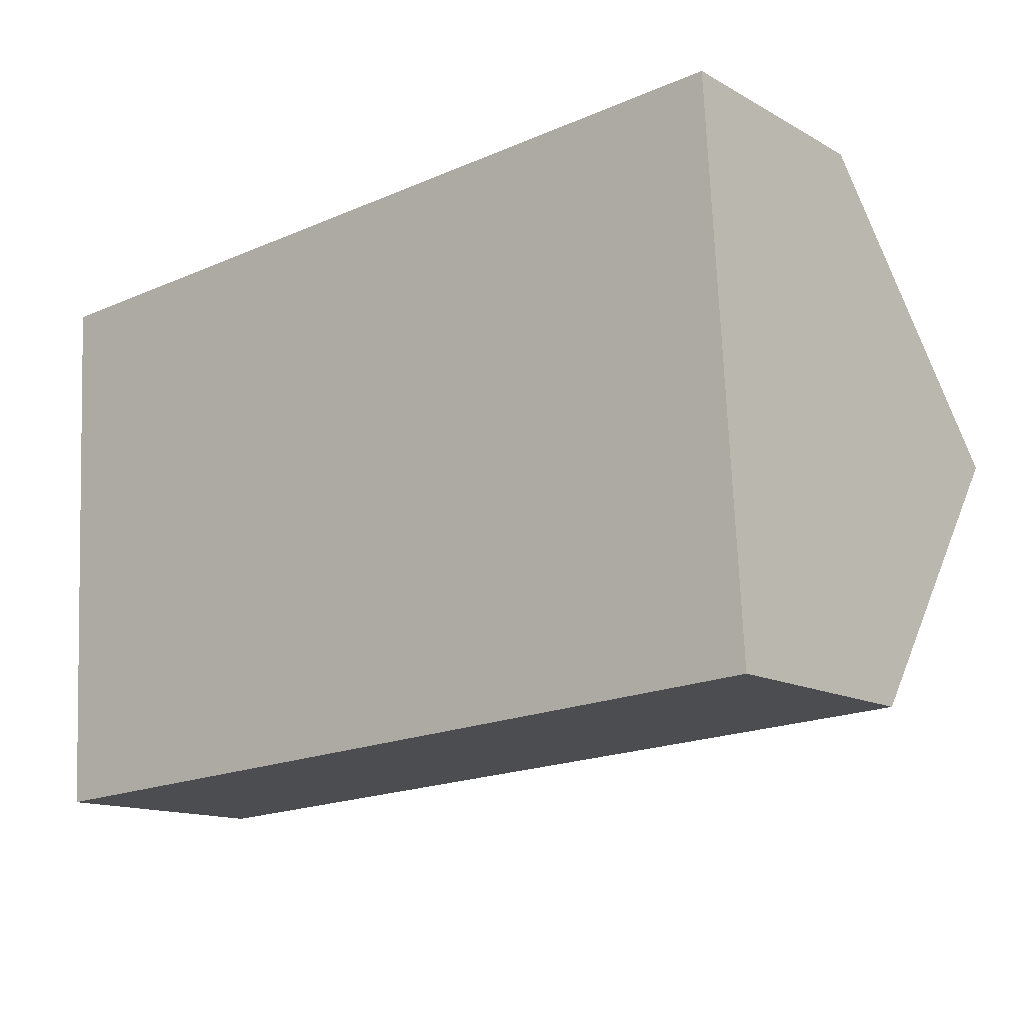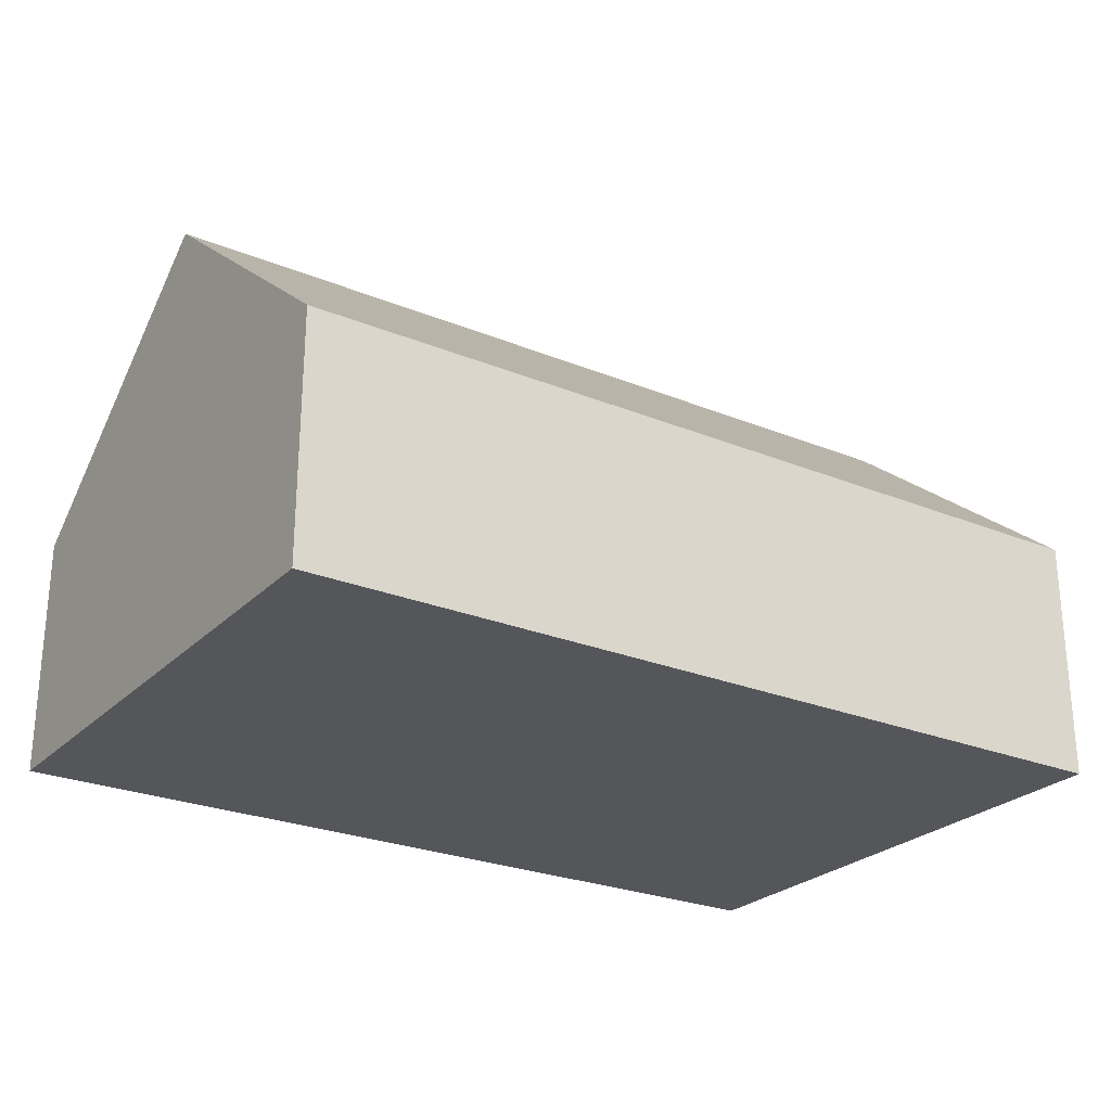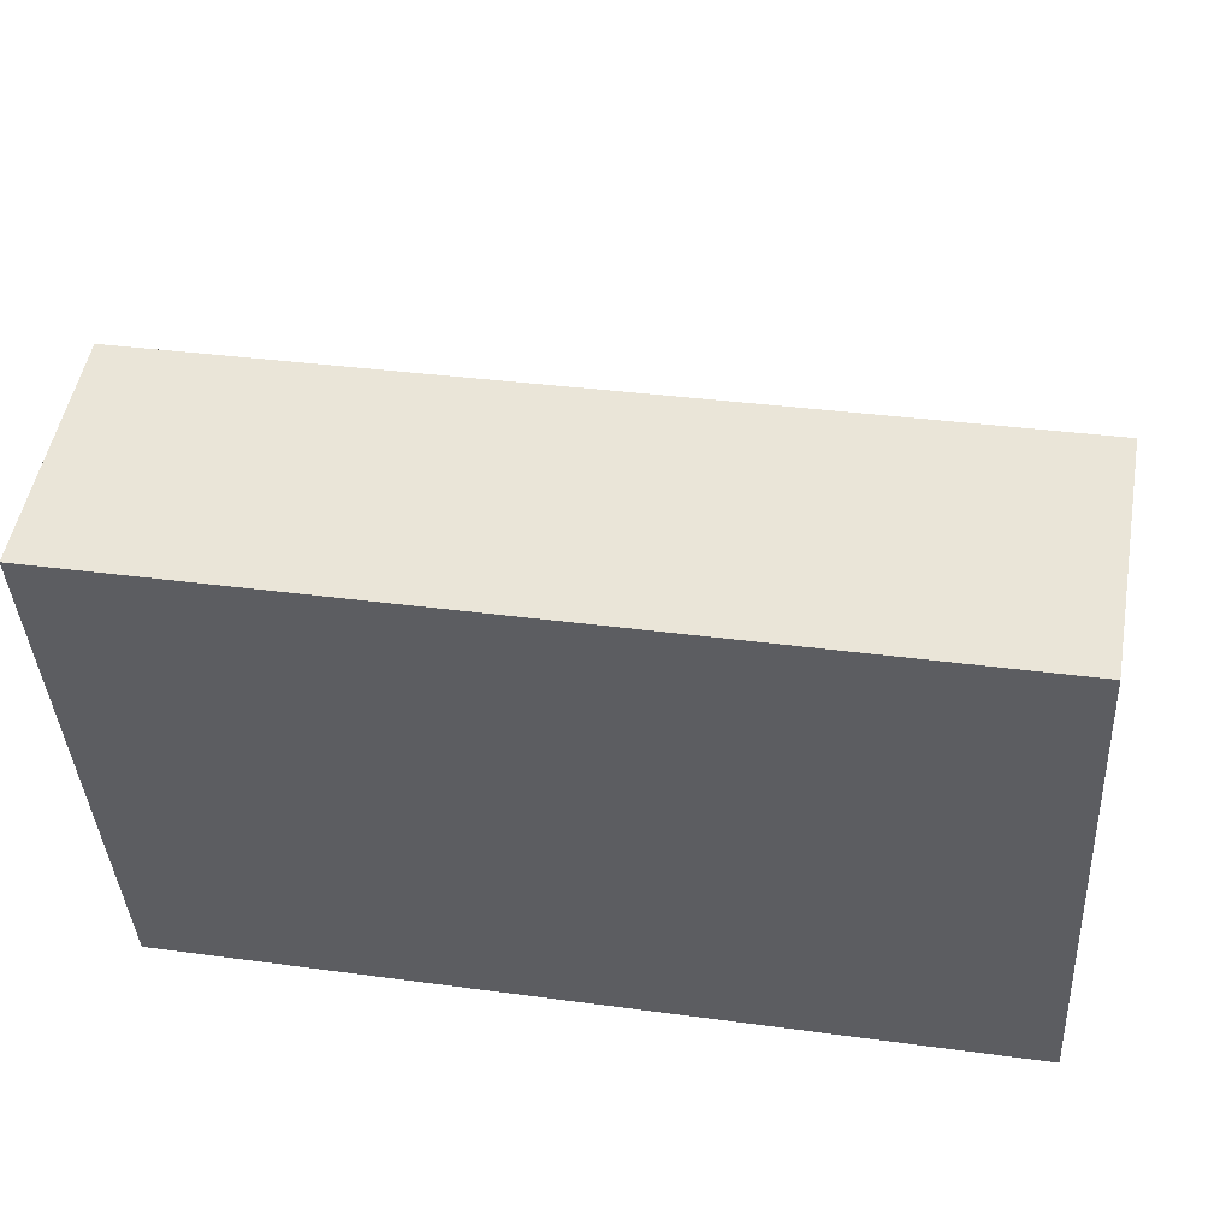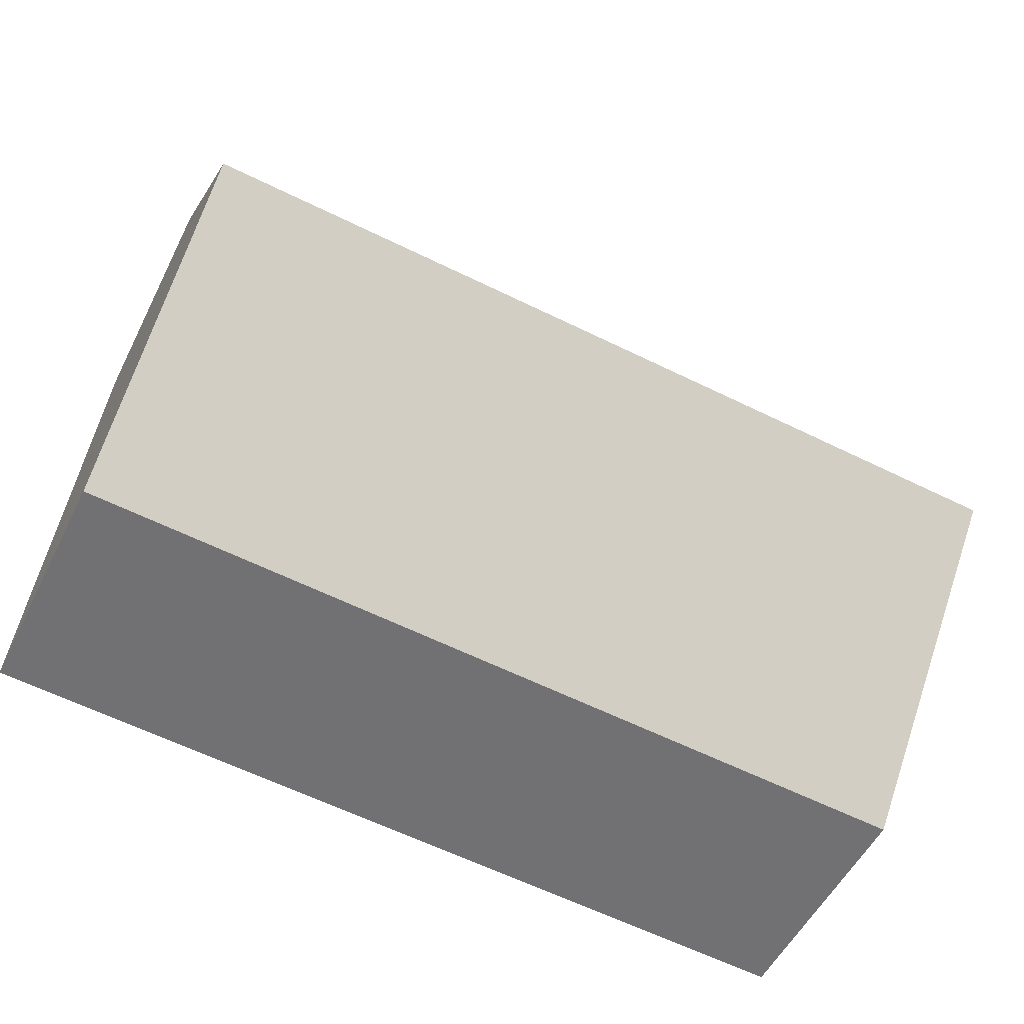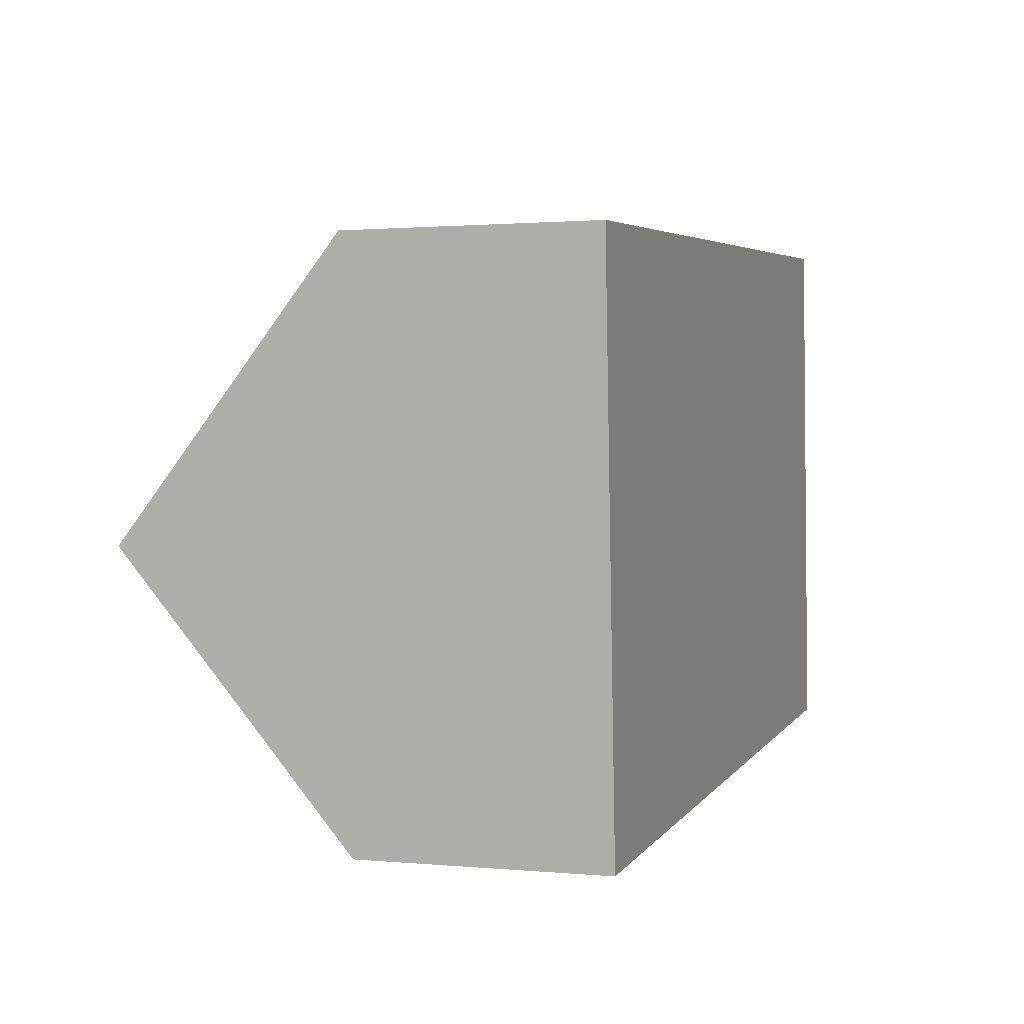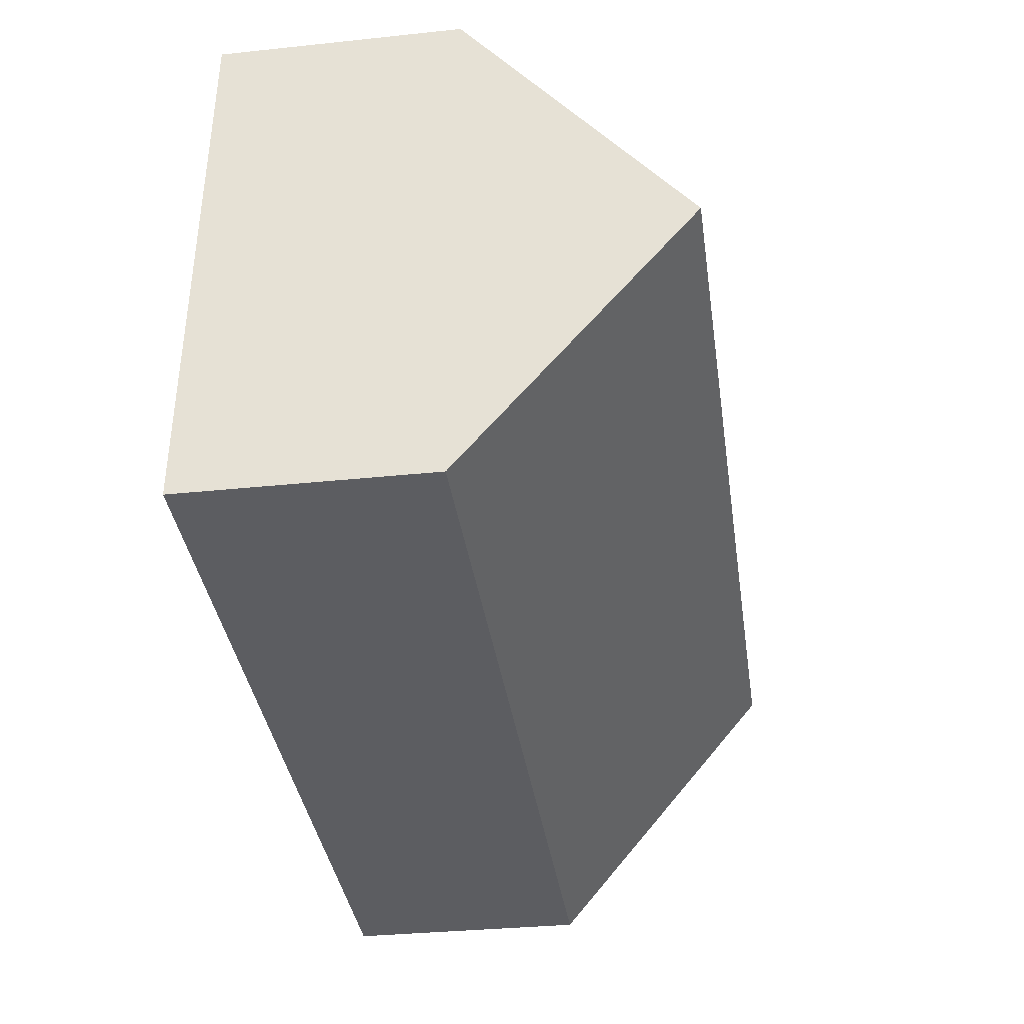
<metadata>
{"format":"obj","ext":"obj","renderer":"f3d","projection":"perspective","resolution":1024,"background":"white","views":[{"elev":-13.7,"azim":39.3,"up":"+Z"},{"elev":-25.6,"azim":143.4,"up":"+Y"},{"elev":51.0,"azim":10.2,"up":"+Z"},{"elev":-54.2,"azim":153.6,"up":"+Z"},{"elev":1.2,"azim":-71.1,"up":"+Z"},{"elev":-33.5,"azim":98.2,"up":"+Z"}]}
</metadata>
<code>
o CG10_500_049064_0025
v 13.51 75 -23.56
v 278.5 75 -8.934
v 283.3 144.6 -94.57
v 18.27 145 -109.7
v 288 75 -179.8
v 23.06 75 -195.5
v 13.51 0 -23.56
v 278.5 0 -8.934
v 288 0 -179.8
v 23.06 0 -195.5
f 1 4 3 2
f 4 6 5 3
f 2 3 5
f 6 4 1
f 7 8 9 10
f 1 7 8 2
f 2 8 9 5
f 5 9 10 6
f 6 10 7 1

</code>
